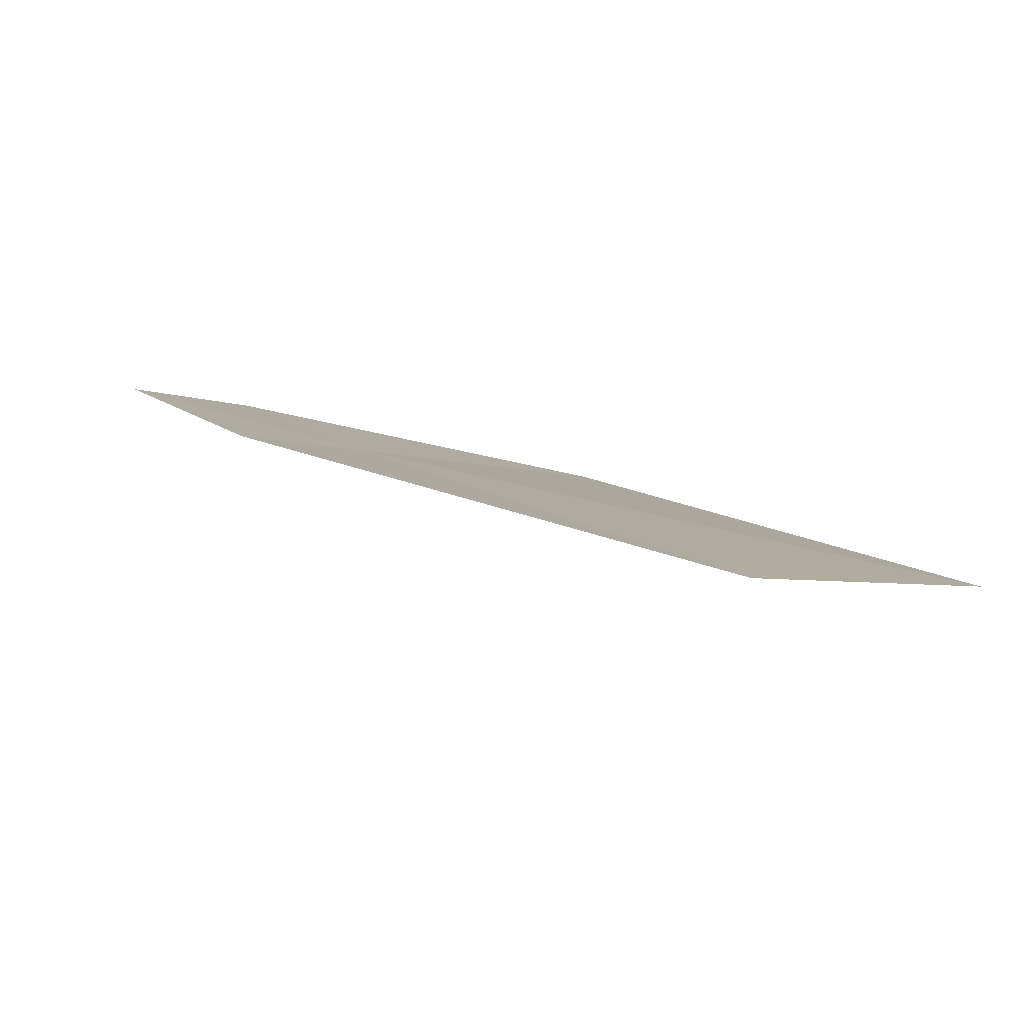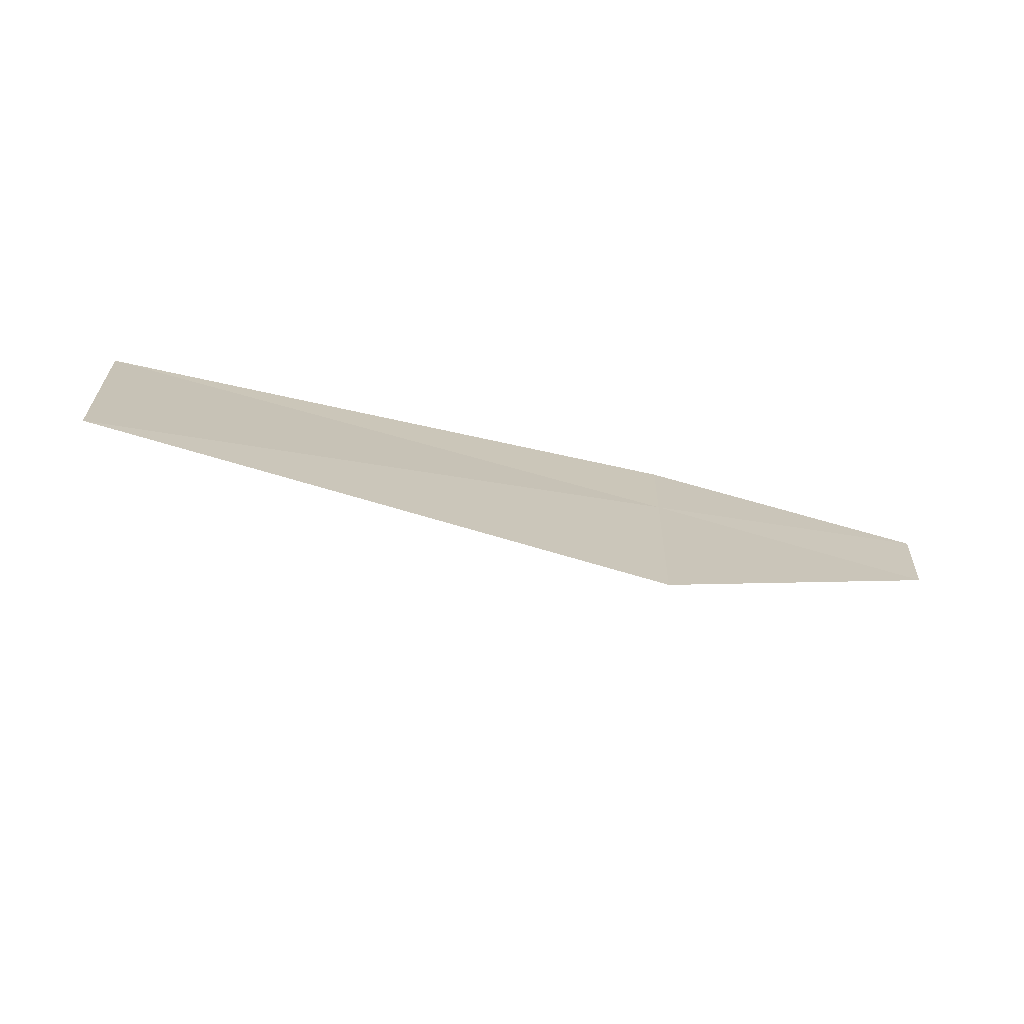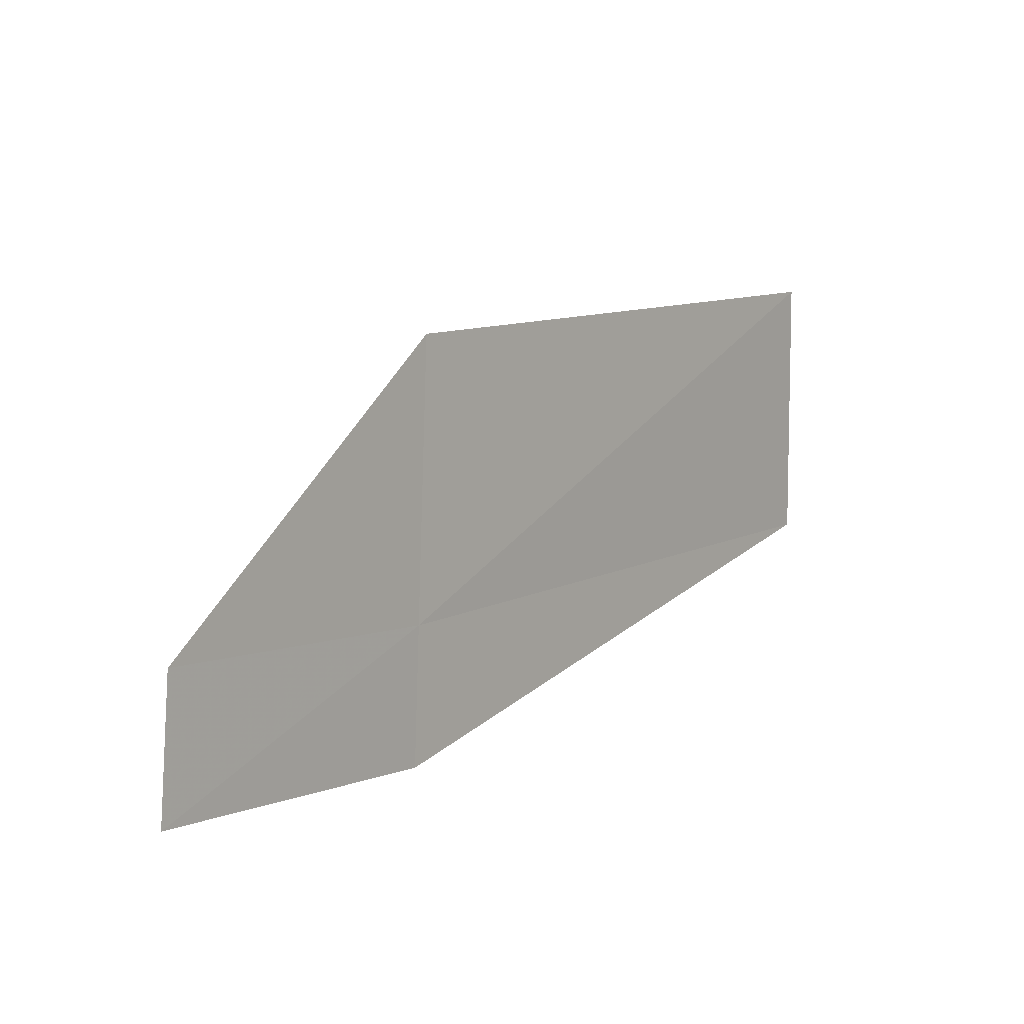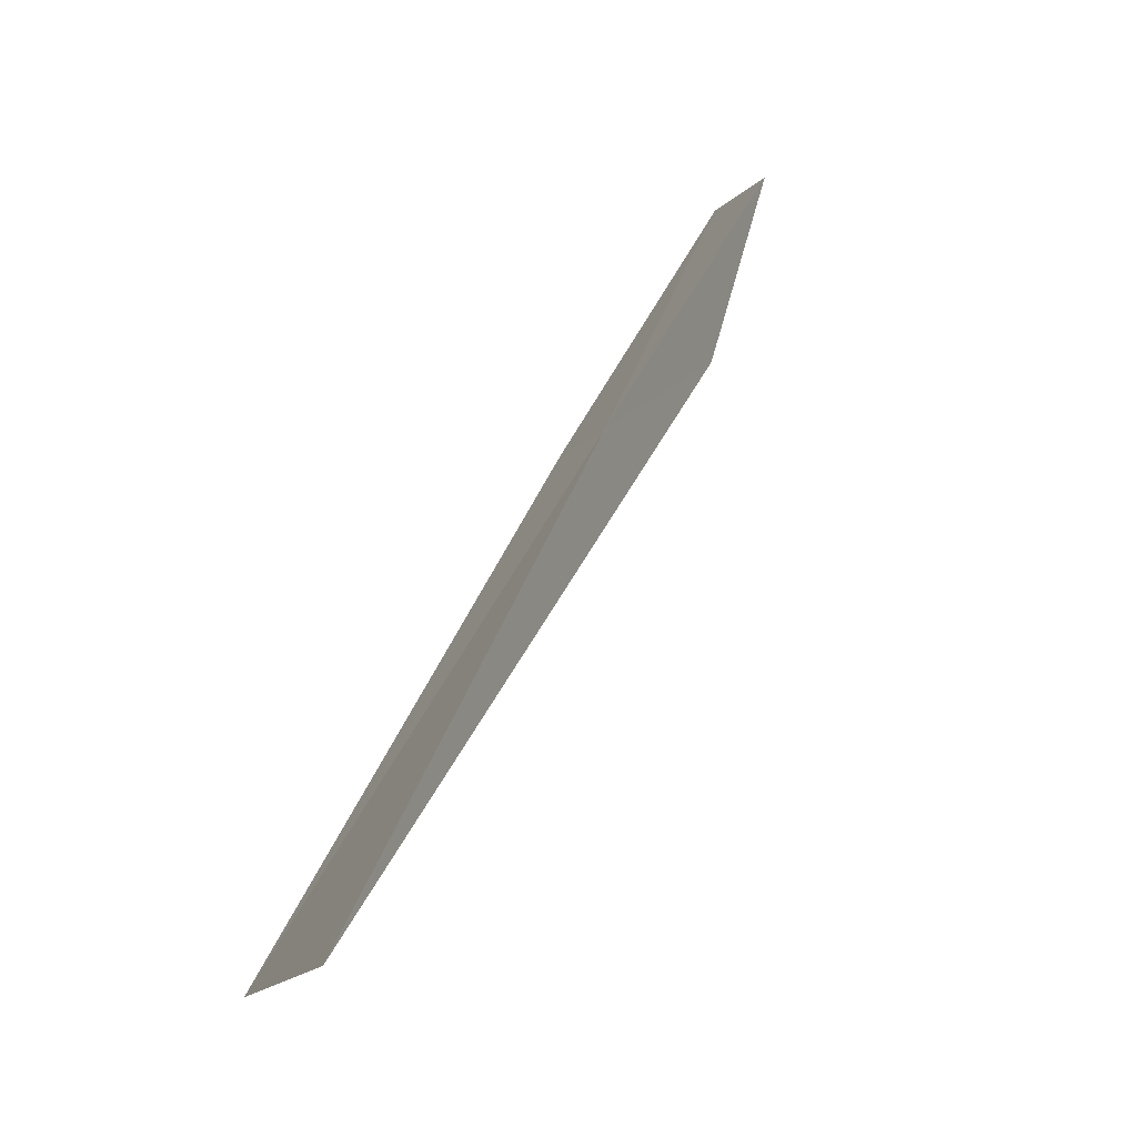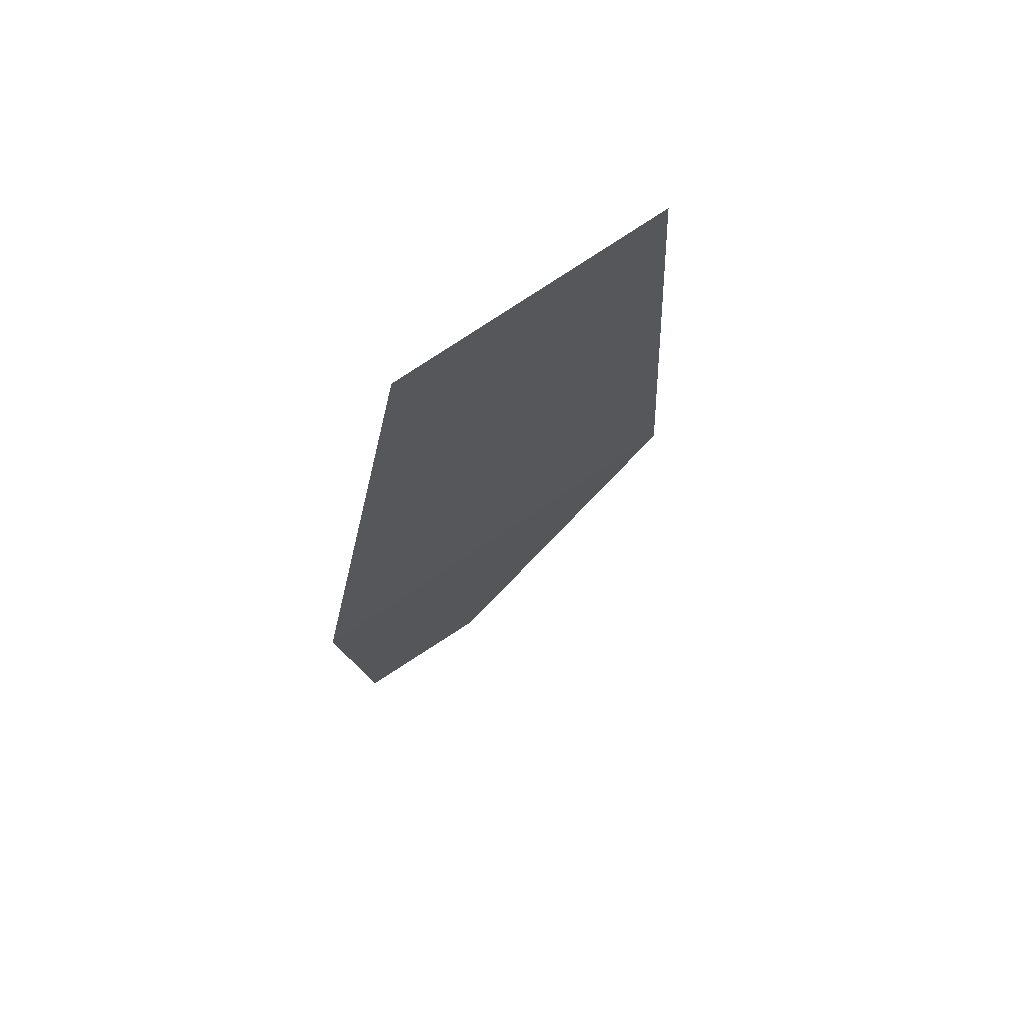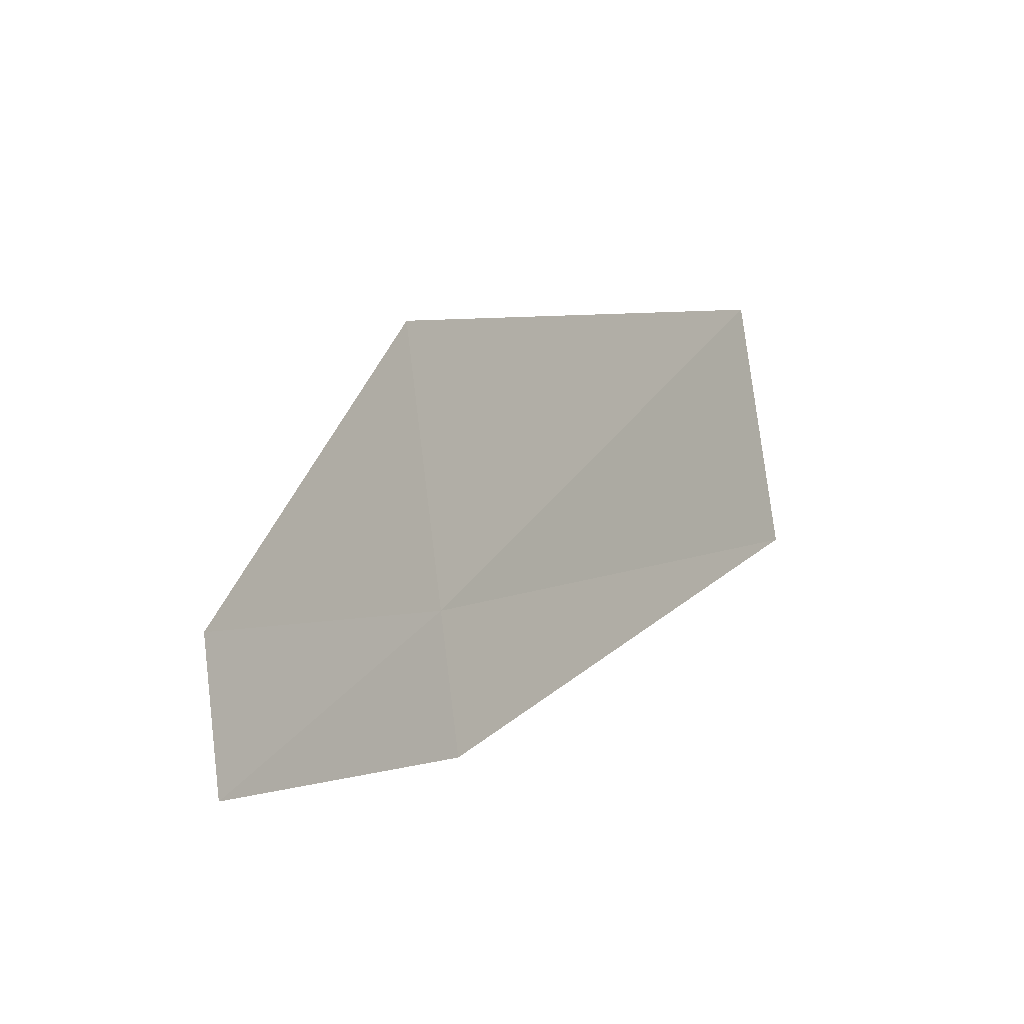
<metadata>
{"format":"obj","ext":"obj","renderer":"f3d","projection":"perspective","resolution":1024,"background":"white","views":[{"elev":-46.2,"azim":-154.6,"up":"+Z"},{"elev":-31.1,"azim":-60.4,"up":"+Y"},{"elev":79.4,"azim":143.2,"up":"+Z"},{"elev":9.3,"azim":-58.1,"up":"+Z"},{"elev":-61.1,"azim":-100.5,"up":"+Z"},{"elev":68.8,"azim":134.1,"up":"+Z"}]}
</metadata>
<code>
v -5.413 22.16 13.39
v -6.221 22.02 12.9
v -6.016 22.3 12.76
v -5.299 22.3 13.34
v -5.016 22.21 13.67
v -5.64 21.87 13.51
v -5.135 22.07 13.72
f 1 3 2
f 1 5 4
f 1 6 7
f 1 4 3
f 1 7 5
f 1 2 6

</code>
